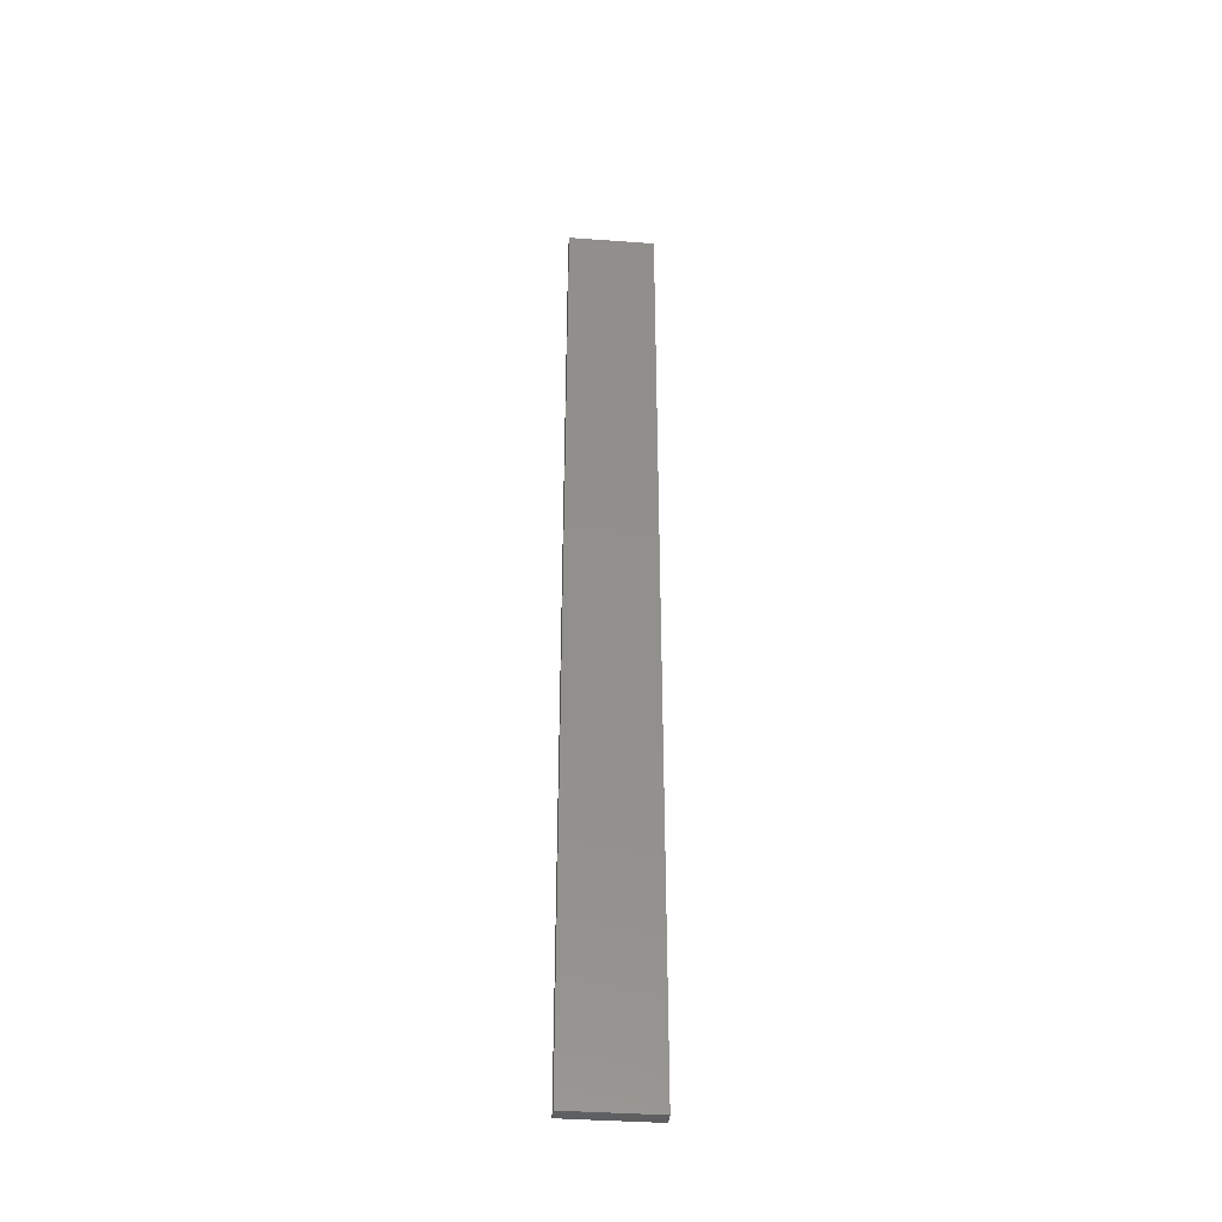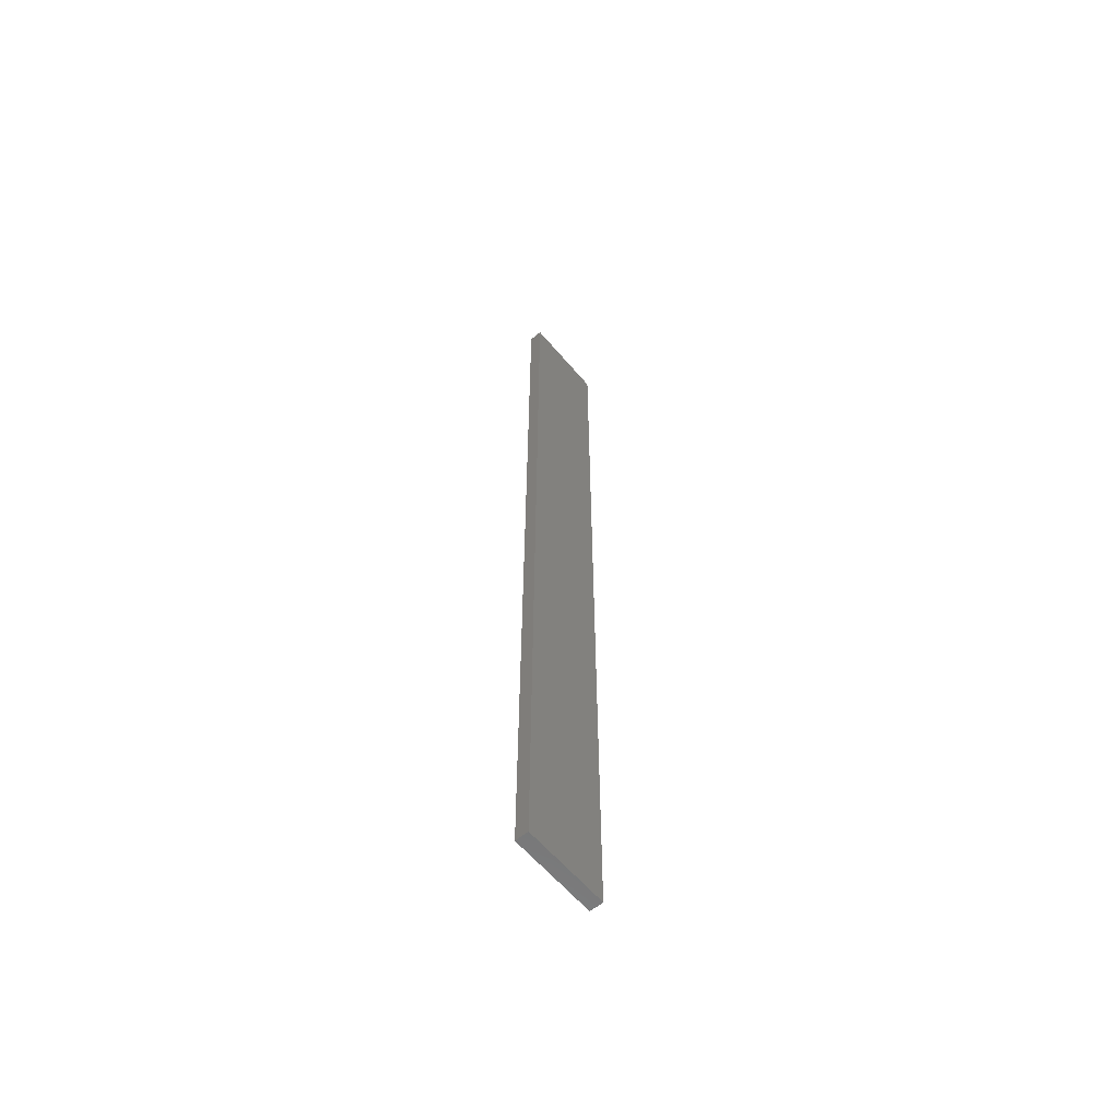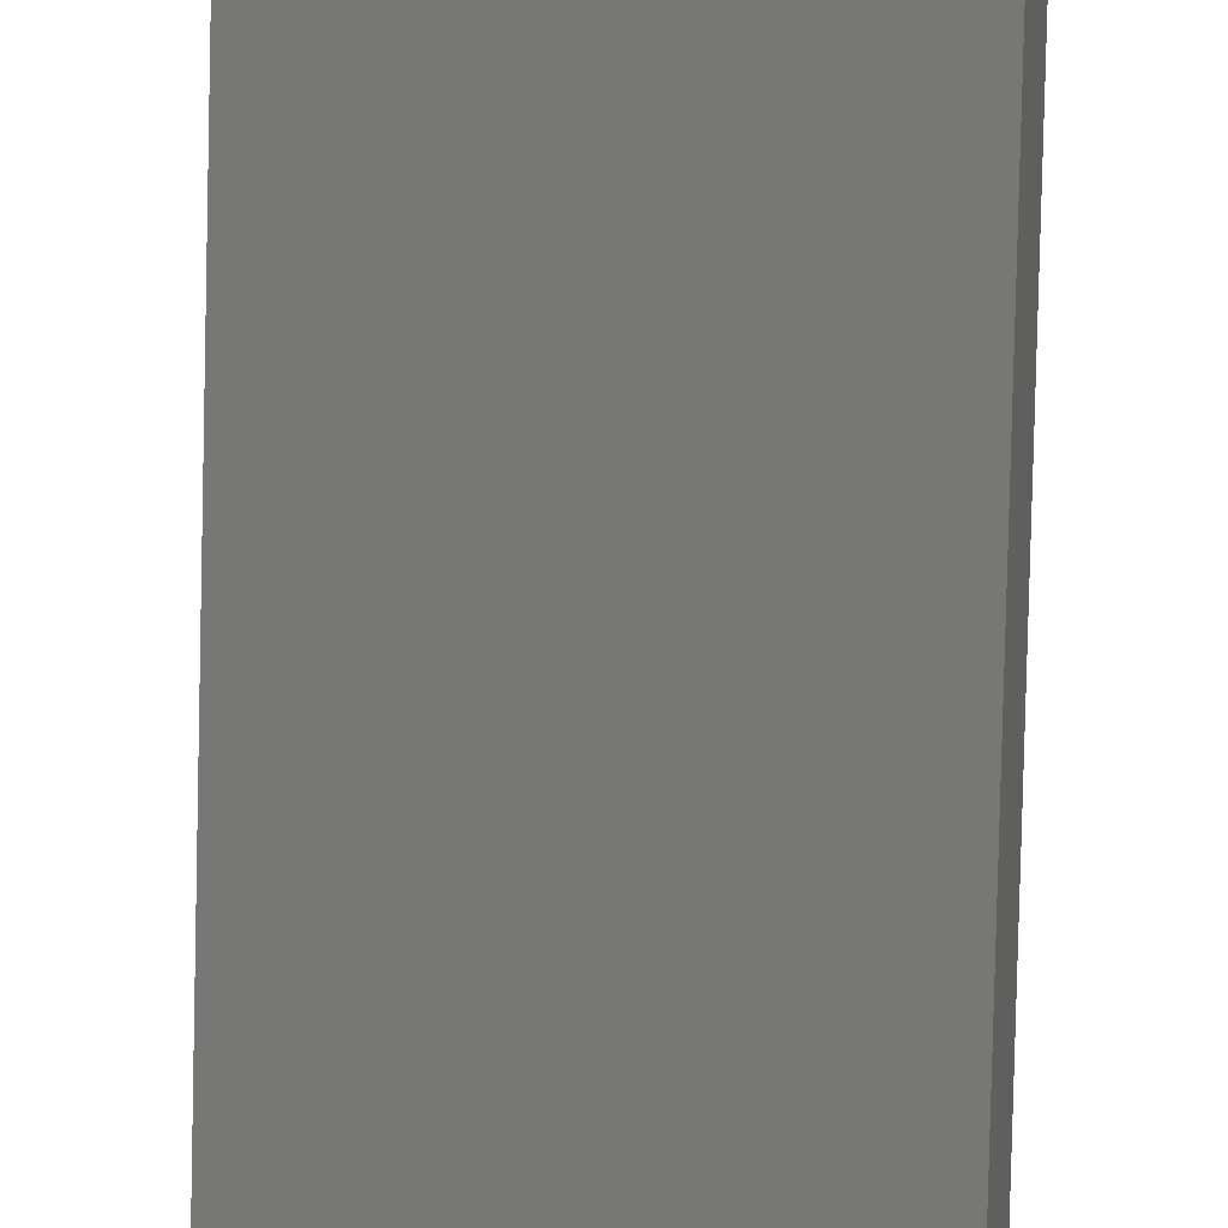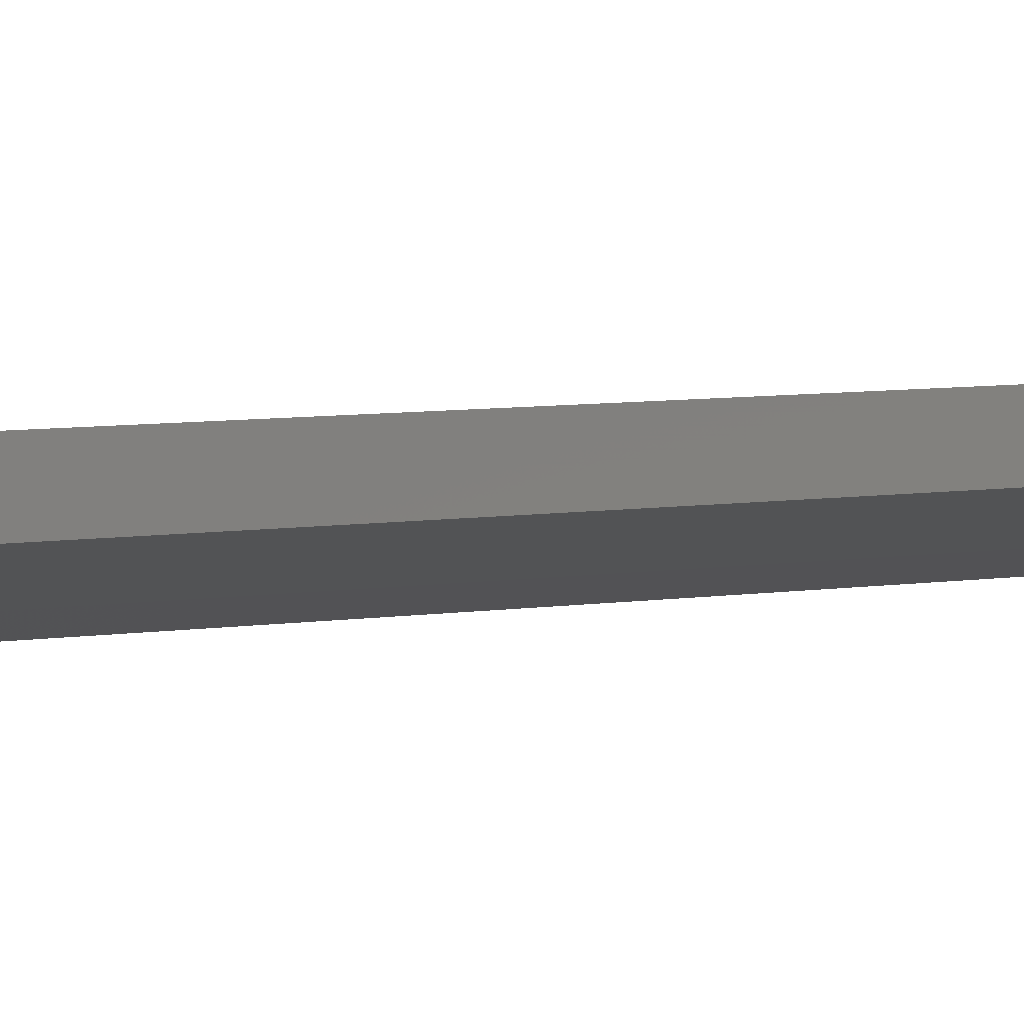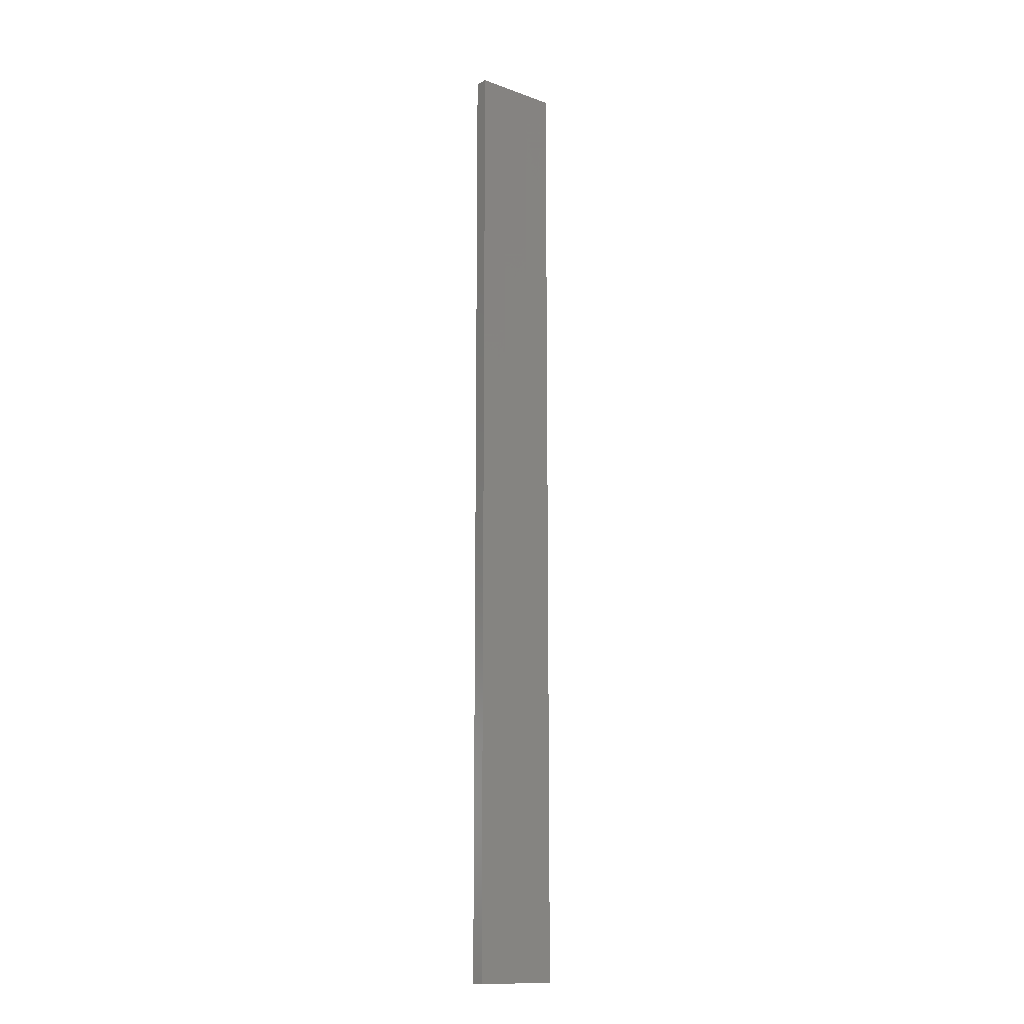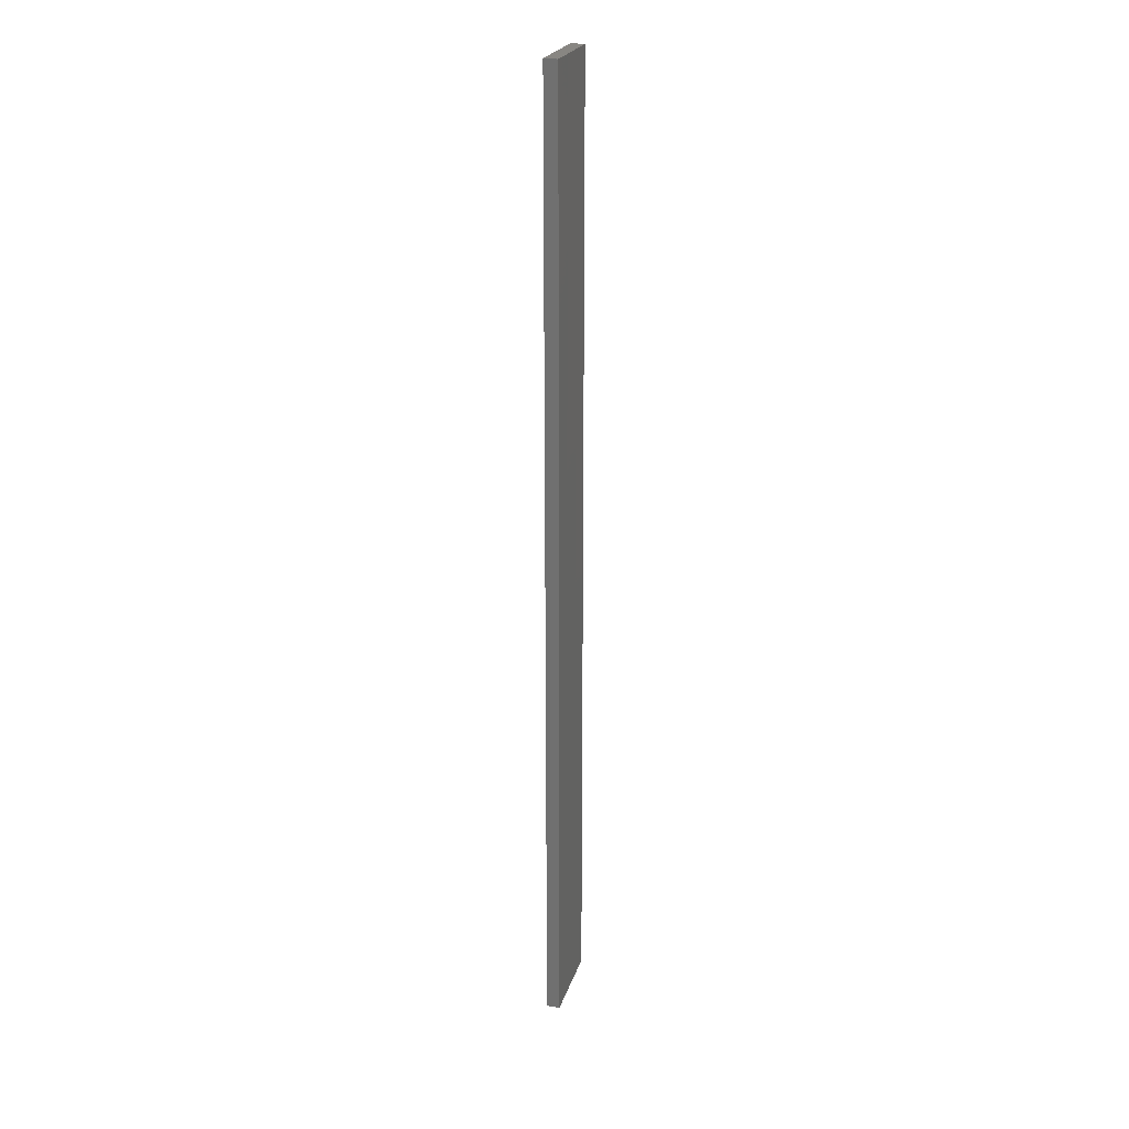
<metadata>
{"format":"stl","ext":"stl","renderer":"f3d","projection":"perspective","resolution":1024,"background":"white","views":[{"elev":-38.7,"azim":-173.1,"up":"+Z"},{"elev":-60.9,"azim":-37.8,"up":"+Z"},{"elev":-72.3,"azim":178.7,"up":"+Y"},{"elev":2.4,"azim":37.4,"up":"+Y"},{"elev":-13.4,"azim":153.2,"up":"+Z"},{"elev":23.4,"azim":117.7,"up":"+Z"}]}
</metadata>
<code>
# stl→obj: 16 verts, 28 faces
v 19.15 -2.377 160.1
v 19.15 -2.377 156.5
v 19.26 -2.355 156.5
v 19.26 -2.355 160.1
v 19.37 -2.332 156.5
v 19.37 -2.332 160.1
v 19.47 -2.309 156.5
v 19.47 -2.309 160.1
v 19.46 -2.26 156.5
v 19.46 -2.26 160.1
v 19.14 -2.328 156.5
v 19.25 -2.306 160.1
v 19.25 -2.306 156.5
v 19.36 -2.283 156.5
v 19.14 -2.328 160.1
v 19.36 -2.283 160.1
f 1 2 3
f 4 3 5
f 4 1 3
f 6 5 7
f 6 4 5
f 8 6 7
f 8 9 10
f 7 9 8
f 11 12 13
f 13 12 14
f 15 12 11
f 14 16 9
f 12 16 14
f 16 10 9
f 15 11 1
f 11 2 1
f 5 14 9
f 5 9 7
f 3 13 14
f 3 14 5
f 2 11 13
f 2 13 3
f 16 6 10
f 10 6 8
f 12 4 16
f 16 4 6
f 15 1 12
f 12 1 4

</code>
